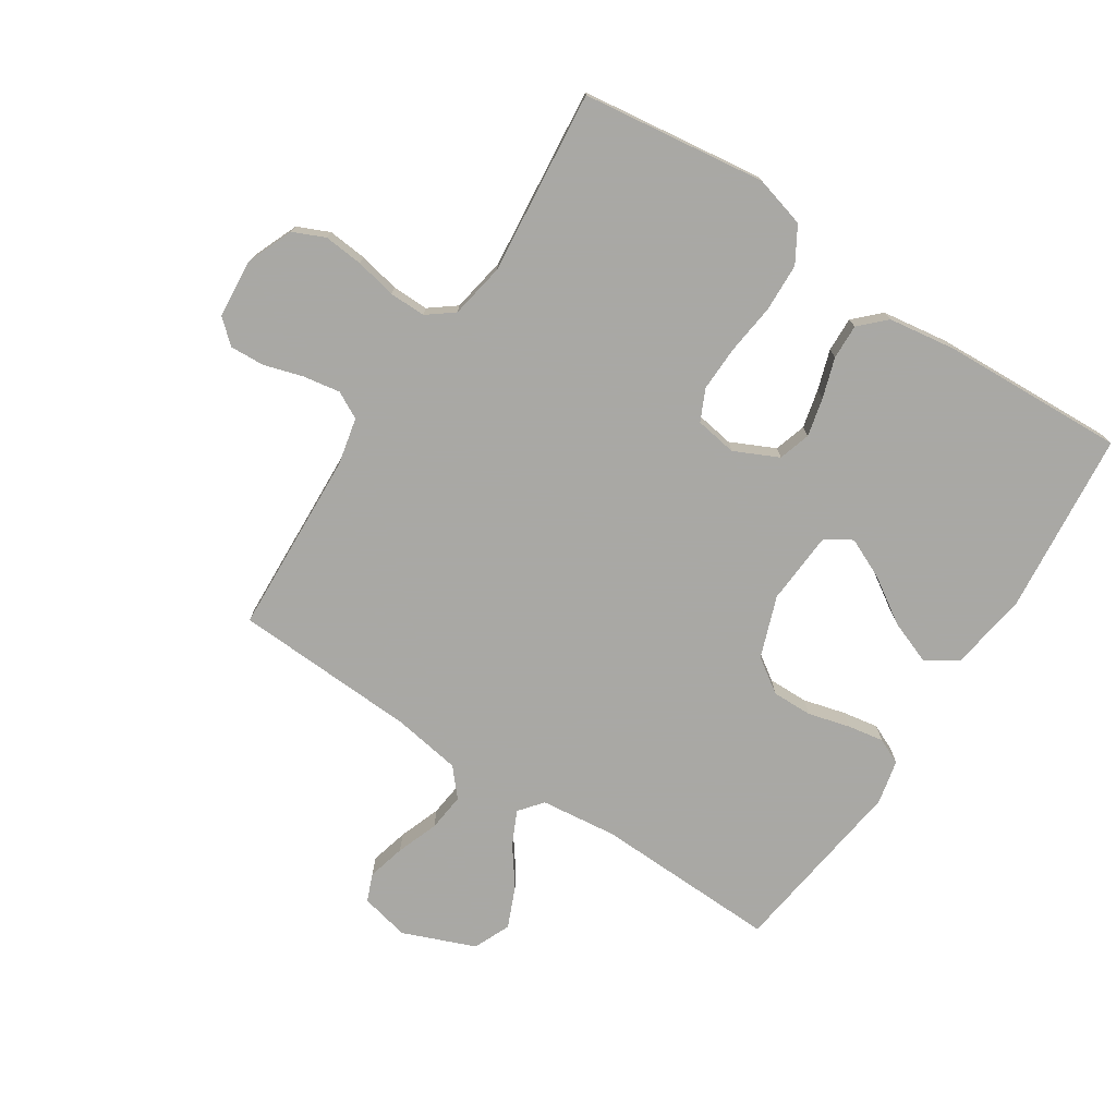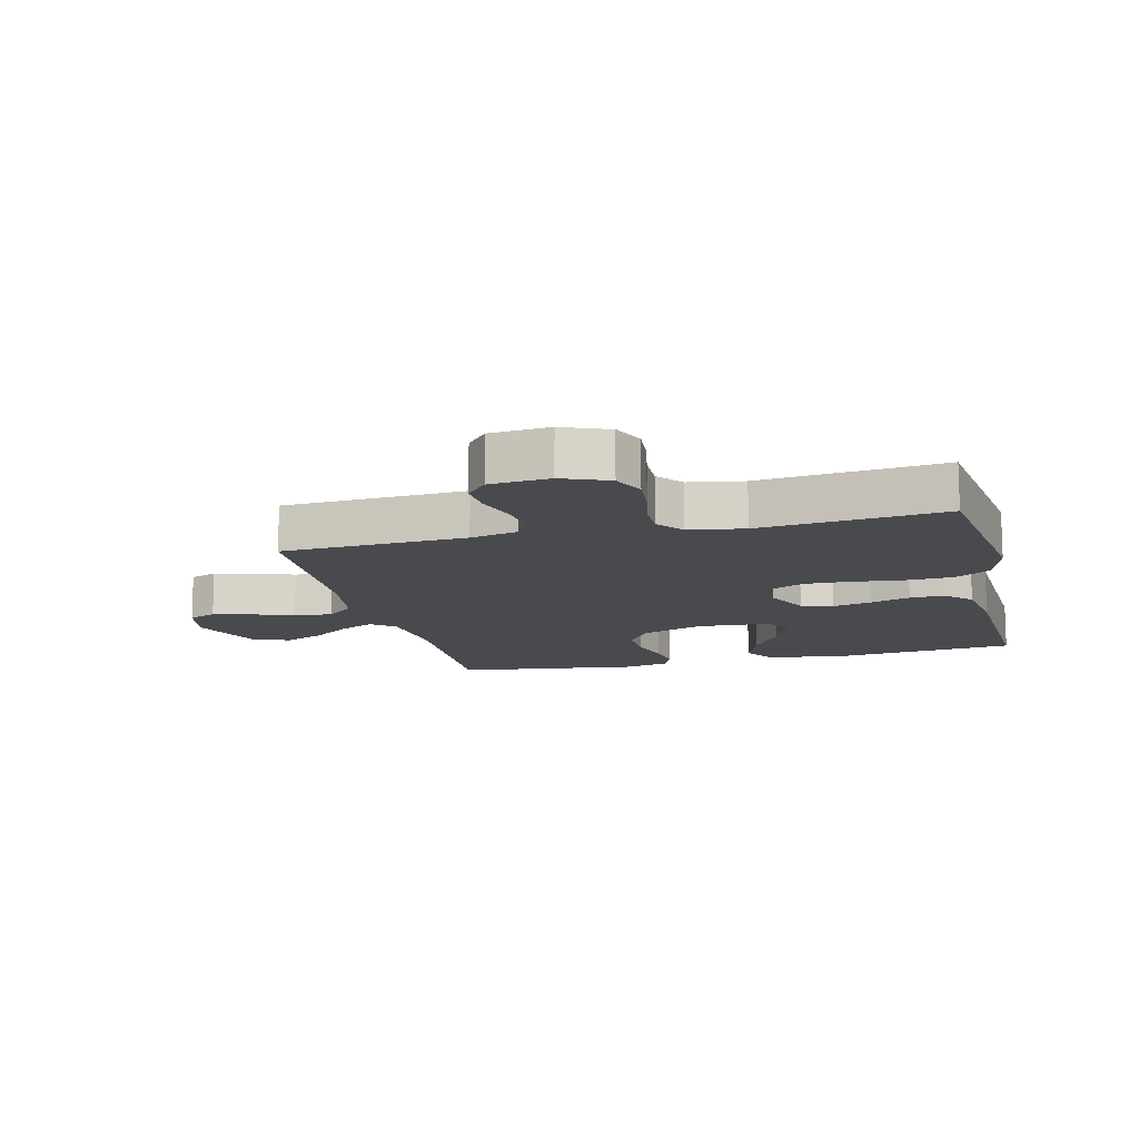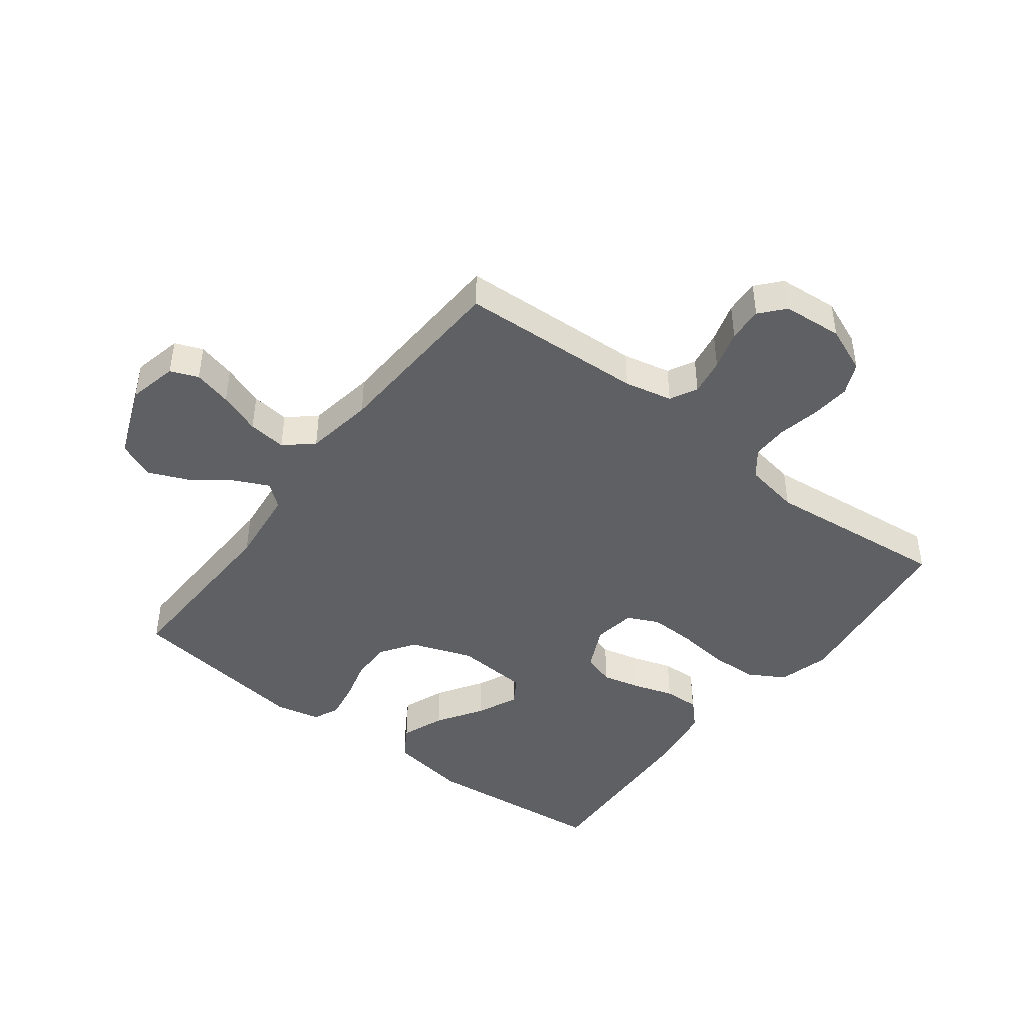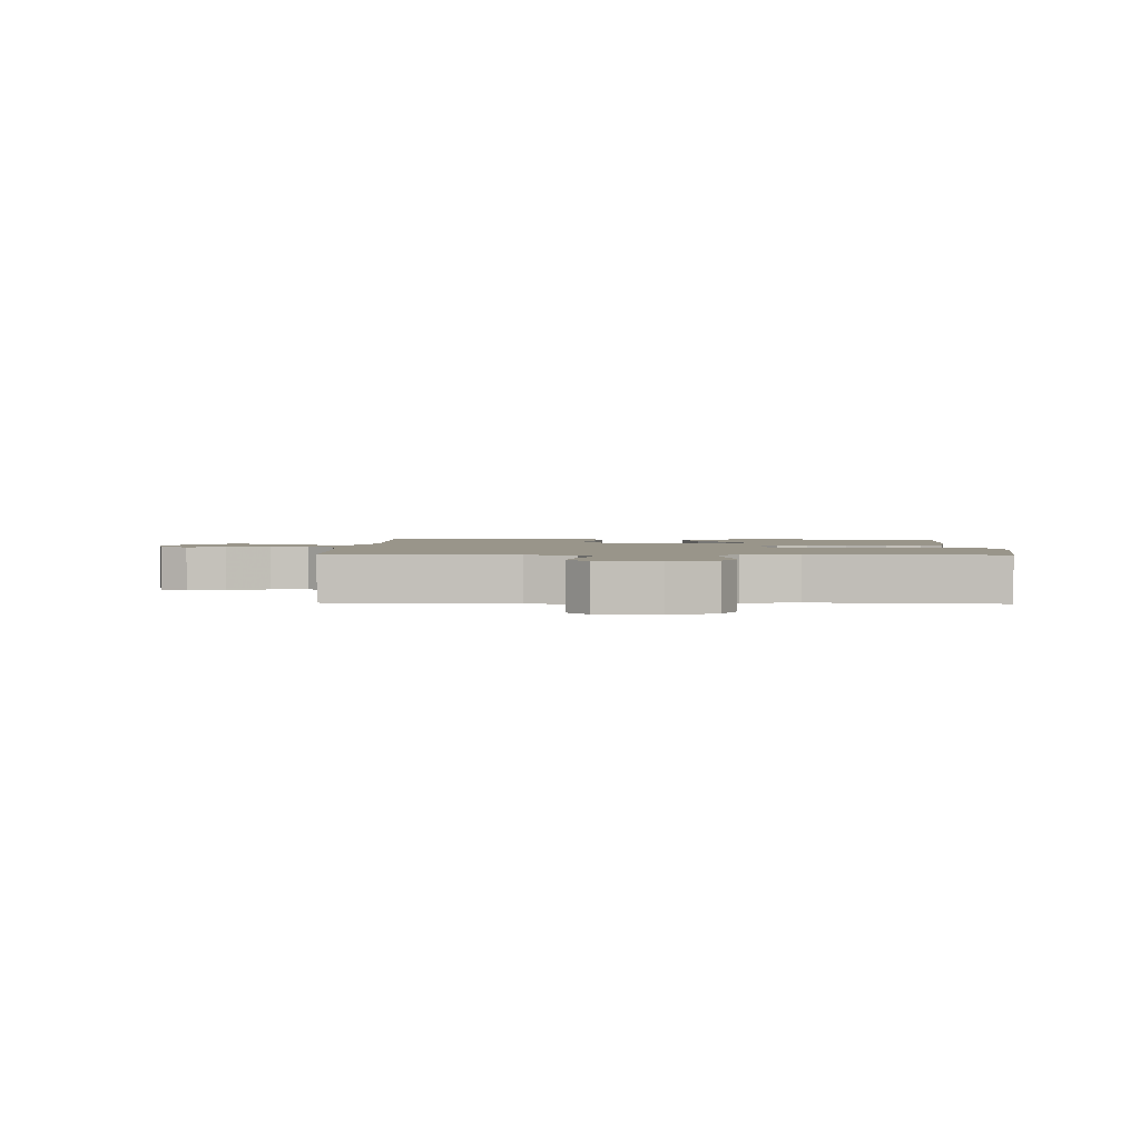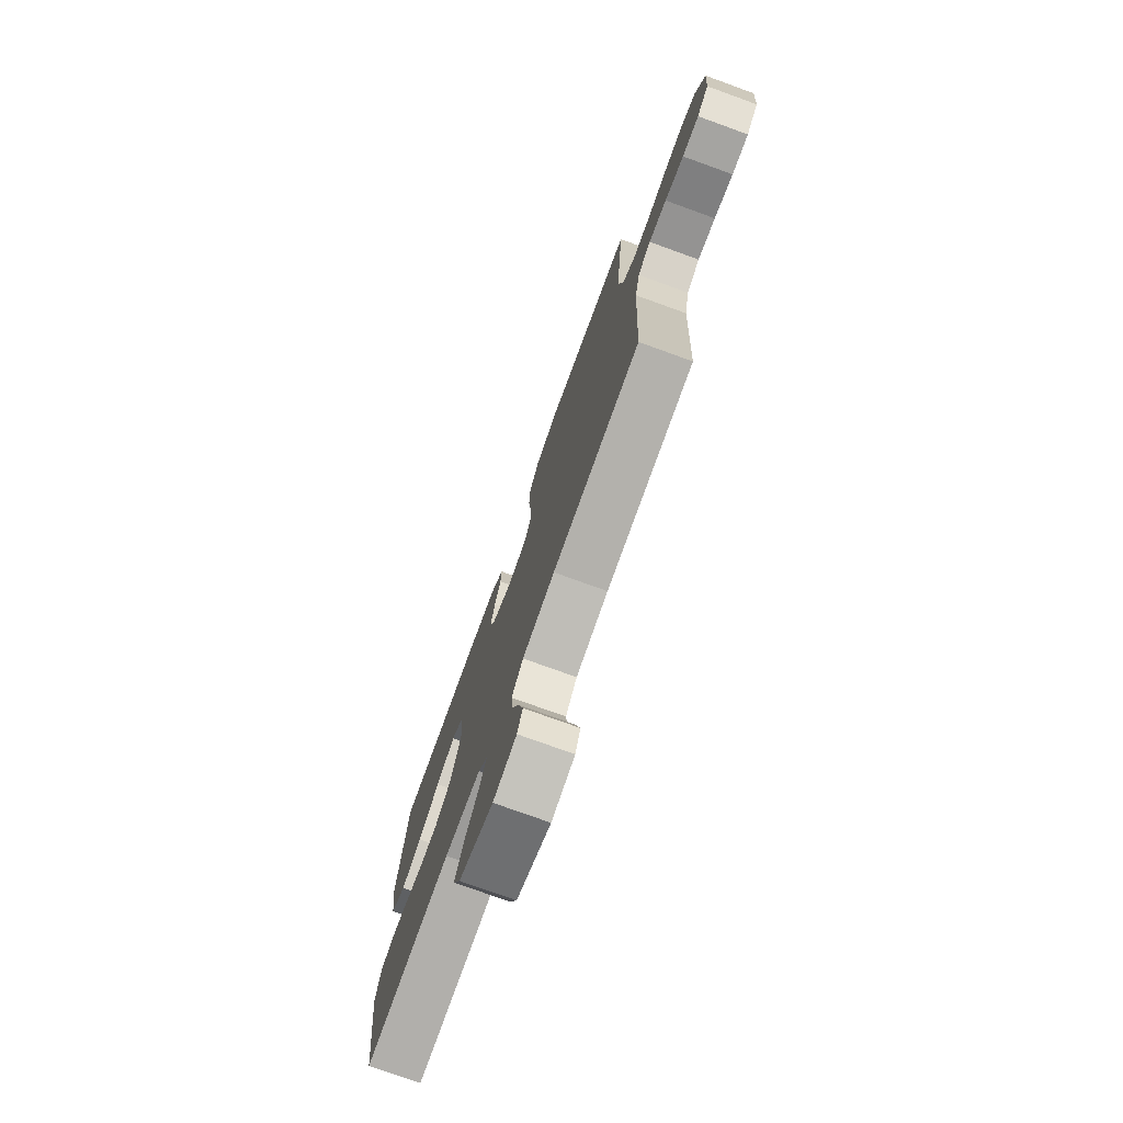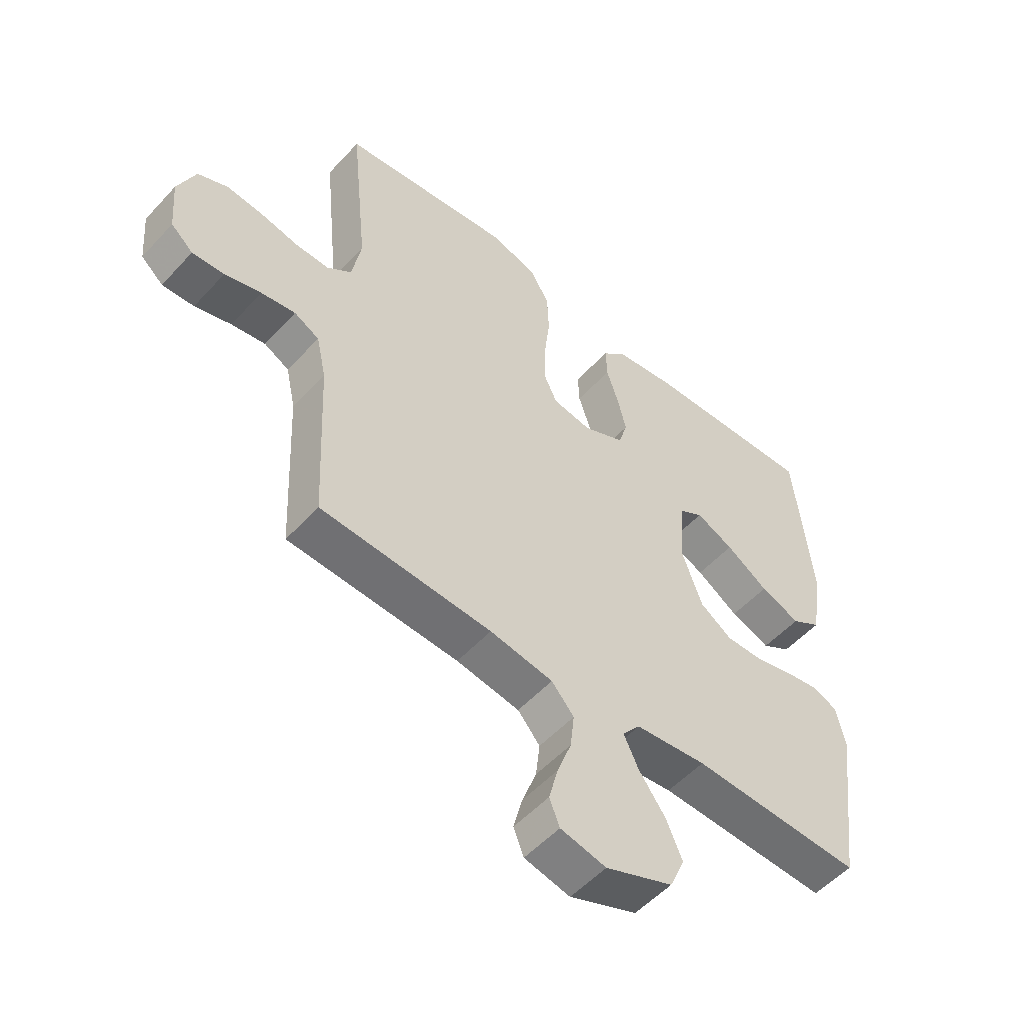
<metadata>
{"format":"obj","ext":"obj","renderer":"f3d","projection":"perspective","resolution":1024,"background":"white","views":[{"elev":-75.0,"azim":-33.0,"up":"+Y"},{"elev":-12.9,"azim":-76.0,"up":"+Y"},{"elev":-44.7,"azim":-127.3,"up":"+Y"},{"elev":2.0,"azim":-88.0,"up":"+Y"},{"elev":-76.2,"azim":-109.9,"up":"+Z"},{"elev":-53.4,"azim":-41.3,"up":"+Z"}]}
</metadata>
<code>
v 0.5 0.07 0.5
v 0.53 0.07 0.2
v 0.51 0.07 0.073
v 0.458 0.07 0.041
v 0.388 0.07 0.068
v 0.314 0.07 0.116
v 0.248 0.07 0.146
v 0.205 0.07 0.12
v 0.197 0.07 0
v 0.233 0.07 -0.1
v 0.289 0.07 -0.138
v 0.355 0.07 -0.137
v 0.423 0.07 -0.119
v 0.482 0.07 -0.109
v 0.524 0.07 -0.128
v 0.54 0.07 -0.2
v 0.5 0.07 -0.5
v 0.2 0.07 -0.49
v 0.075 0.07 -0.504
v 0.044 0.07 -0.542
v 0.07 0.07 -0.597
v 0.116 0.07 -0.66
v 0.144 0.07 -0.726
v 0.118 0.07 -0.786
v 0 0.07 -0.833
v -0.08 0.07 -0.815
v -0.098 0.07 -0.77
v -0.082 0.07 -0.708
v -0.057 0.07 -0.64
v -0.05 0.07 -0.578
v -0.089 0.07 -0.533
v -0.2 0.07 -0.515
v -0.5 0.07 -0.5
v -0.514 0.07 -0.2
v -0.531 0.07 -0.122
v -0.575 0.07 -0.099
v -0.635 0.07 -0.109
v -0.699 0.07 -0.128
v -0.755 0.07 -0.131
v -0.794 0.07 -0.097
v -0.802 0.07 0
v -0.771 0.07 0.075
v -0.719 0.07 0.098
v -0.655 0.07 0.092
v -0.588 0.07 0.078
v -0.529 0.07 0.077
v -0.486 0.07 0.11
v -0.47 0.07 0.2
v -0.5 0.07 0.5
v -0.2 0.07 0.539
v -0.117 0.07 0.516
v -0.083 0.07 0.458
v -0.08 0.07 0.38
v -0.09 0.07 0.296
v -0.092 0.07 0.222
v -0.068 0.07 0.171
v 0 0.07 0.16
v 0.072 0.07 0.194
v 0.088 0.07 0.246
v 0.073 0.07 0.309
v 0.052 0.07 0.374
v 0.05 0.07 0.431
v 0.091 0.07 0.471
v 0.2 0.07 0.487
v 0.5 0 0.5
v 0.53 0 0.2
v 0.51 0 0.073
v 0.458 0 0.041
v 0.388 0 0.068
v 0.314 0 0.116
v 0.248 0 0.146
v 0.205 0 0.12
v 0.197 0 0
v 0.233 0 -0.1
v 0.289 0 -0.138
v 0.355 0 -0.137
v 0.423 0 -0.119
v 0.482 0 -0.109
v 0.524 0 -0.128
v 0.54 0 -0.2
v 0.5 0 -0.5
v 0.2 0 -0.49
v 0.075 0 -0.504
v 0.044 0 -0.542
v 0.07 0 -0.597
v 0.116 0 -0.66
v 0.144 0 -0.726
v 0.118 0 -0.786
v 0 0 -0.833
v -0.08 0 -0.815
v -0.098 0 -0.77
v -0.082 0 -0.708
v -0.057 0 -0.64
v -0.05 0 -0.578
v -0.089 0 -0.533
v -0.2 0 -0.515
v -0.5 0 -0.5
v -0.514 0 -0.2
v -0.531 0 -0.122
v -0.575 0 -0.099
v -0.635 0 -0.109
v -0.699 0 -0.128
v -0.755 0 -0.131
v -0.794 0 -0.097
v -0.802 0 0
v -0.771 0 0.075
v -0.719 0 0.098
v -0.655 0 0.092
v -0.588 0 0.078
v -0.529 0 0.077
v -0.486 0 0.11
v -0.47 0 0.2
v -0.5 0 0.5
v -0.2 0 0.539
v -0.117 0 0.516
v -0.083 0 0.458
v -0.08 0 0.38
v -0.09 0 0.296
v -0.092 0 0.222
v -0.068 0 0.171
v 0 0 0.16
v 0.072 0 0.194
v 0.088 0 0.246
v 0.073 0 0.309
v 0.052 0 0.374
v 0.05 0 0.431
v 0.091 0 0.471
v 0.2 0 0.487
f 60 61 62 63
f 59 60 63 64
f 58 59 64 1
f 51 52 53 54
f 51 54 55
f 48 49 50 51
f 47 48 51 55
f 46 47 55 56
f 42 43 44 45
f 42 45 46
f 41 42 46
f 37 38 39 40
f 36 37 40 41
f 32 33 34
f 31 32 34 35
f 26 27 28 29
f 24 25 26 29
f 24 29 30
f 21 22 23 24
f 20 21 24 30
f 19 20 30 31
f 15 16 17 18
f 15 18 19
f 12 13 14 15
f 12 15 19 31
f 3 4 5 6
f 3 6 7
f 2 3 7
f 58 1 2 7
f 57 58 7 8
f 56 57 8 9
f 36 41 46 56
f 35 36 56 9
f 31 35 9 10
f 11 12 31
f 10 11 31
f 127 126 125 124
f 128 127 124 123
f 65 128 123 122
f 118 117 116 115
f 119 118 115
f 115 114 113 112
f 119 115 112 111
f 120 119 111 110
f 109 108 107 106
f 110 109 106
f 110 106 105
f 104 103 102 101
f 105 104 101 100
f 98 97 96
f 99 98 96 95
f 93 92 91 90
f 93 90 89 88
f 94 93 88
f 88 87 86 85
f 94 88 85 84
f 95 94 84 83
f 82 81 80 79
f 83 82 79
f 79 78 77 76
f 95 83 79 76
f 70 69 68 67
f 71 70 67
f 71 67 66
f 71 66 65 122
f 72 71 122 121
f 73 72 121 120
f 120 110 105 100
f 73 120 100 99
f 74 73 99 95
f 95 76 75
f 95 75 74
f 1 65 66 2
f 2 66 67 3
f 3 67 68 4
f 4 68 69 5
f 5 69 70 6
f 6 70 71 7
f 7 71 72 8
f 8 72 73 9
f 9 73 74 10
f 10 74 75 11
f 11 75 76 12
f 12 76 77 13
f 13 77 78 14
f 14 78 79 15
f 15 79 80 16
f 16 80 81 17
f 17 81 82 18
f 18 82 83 19
f 19 83 84 20
f 20 84 85 21
f 21 85 86 22
f 22 86 87 23
f 23 87 88 24
f 24 88 89 25
f 25 89 90 26
f 26 90 91 27
f 27 91 92 28
f 28 92 93 29
f 29 93 94 30
f 30 94 95 31
f 31 95 96 32
f 32 96 97 33
f 33 97 98 34
f 34 98 99 35
f 35 99 100 36
f 36 100 101 37
f 37 101 102 38
f 38 102 103 39
f 39 103 104 40
f 40 104 105 41
f 41 105 106 42
f 42 106 107 43
f 43 107 108 44
f 44 108 109 45
f 45 109 110 46
f 46 110 111 47
f 47 111 112 48
f 48 112 113 49
f 49 113 114 50
f 50 114 115 51
f 51 115 116 52
f 52 116 117 53
f 53 117 118 54
f 54 118 119 55
f 55 119 120 56
f 56 120 121 57
f 57 121 122 58
f 58 122 123 59
f 59 123 124 60
f 60 124 125 61
f 61 125 126 62
f 62 126 127 63
f 63 127 128 64
f 64 128 65 1

</code>
